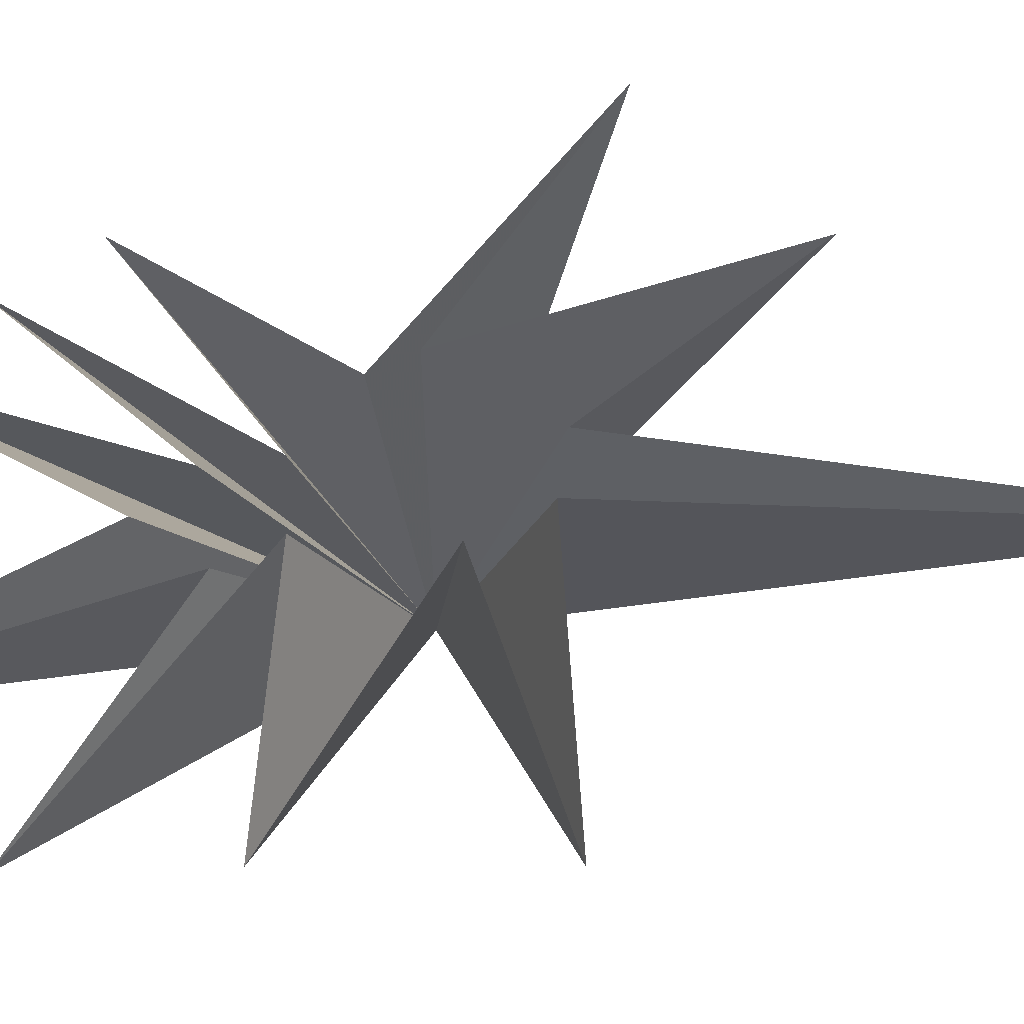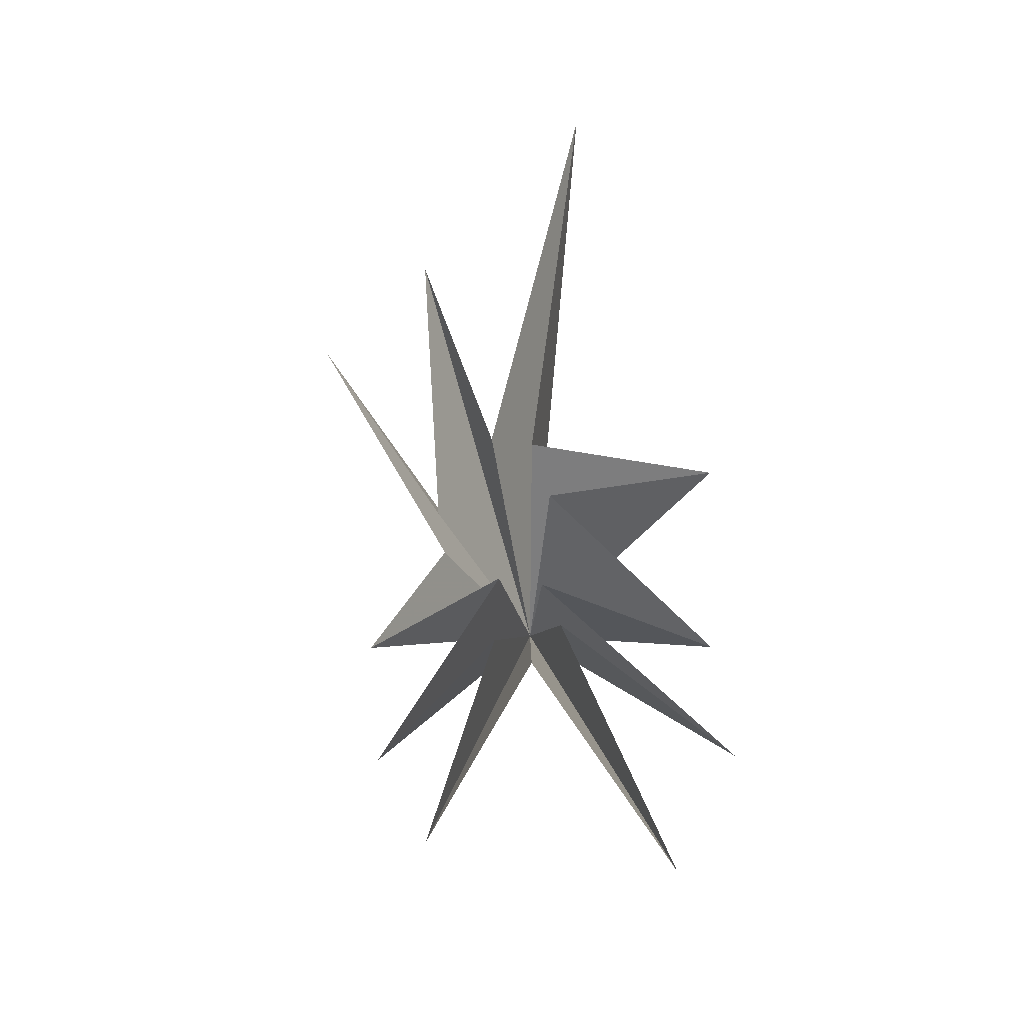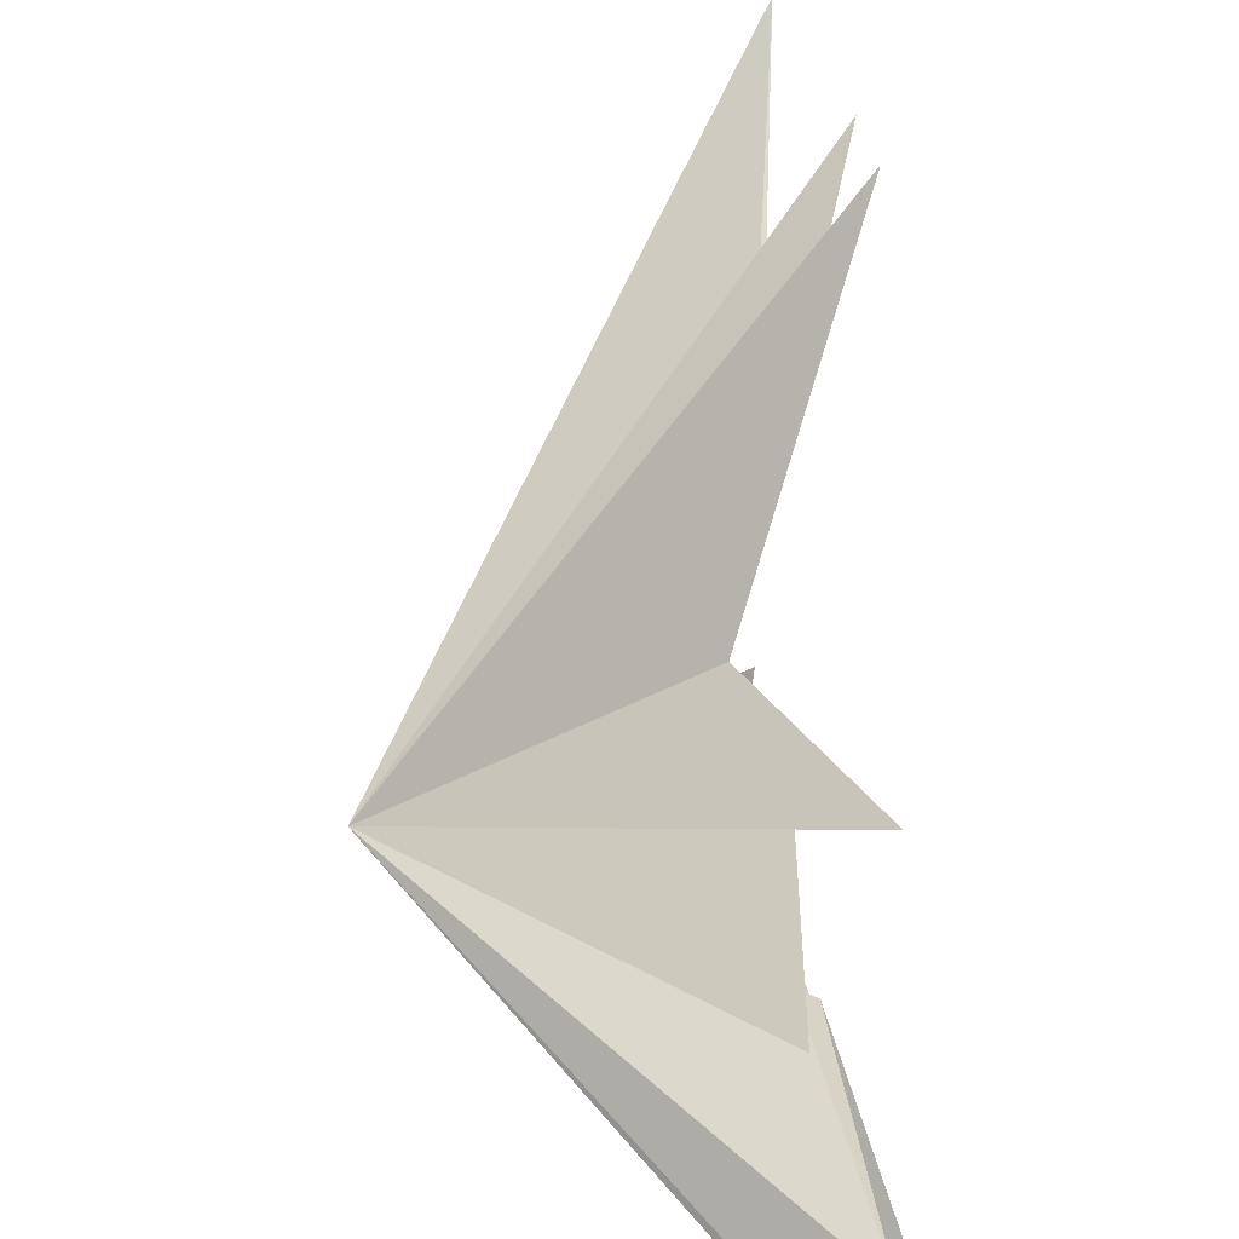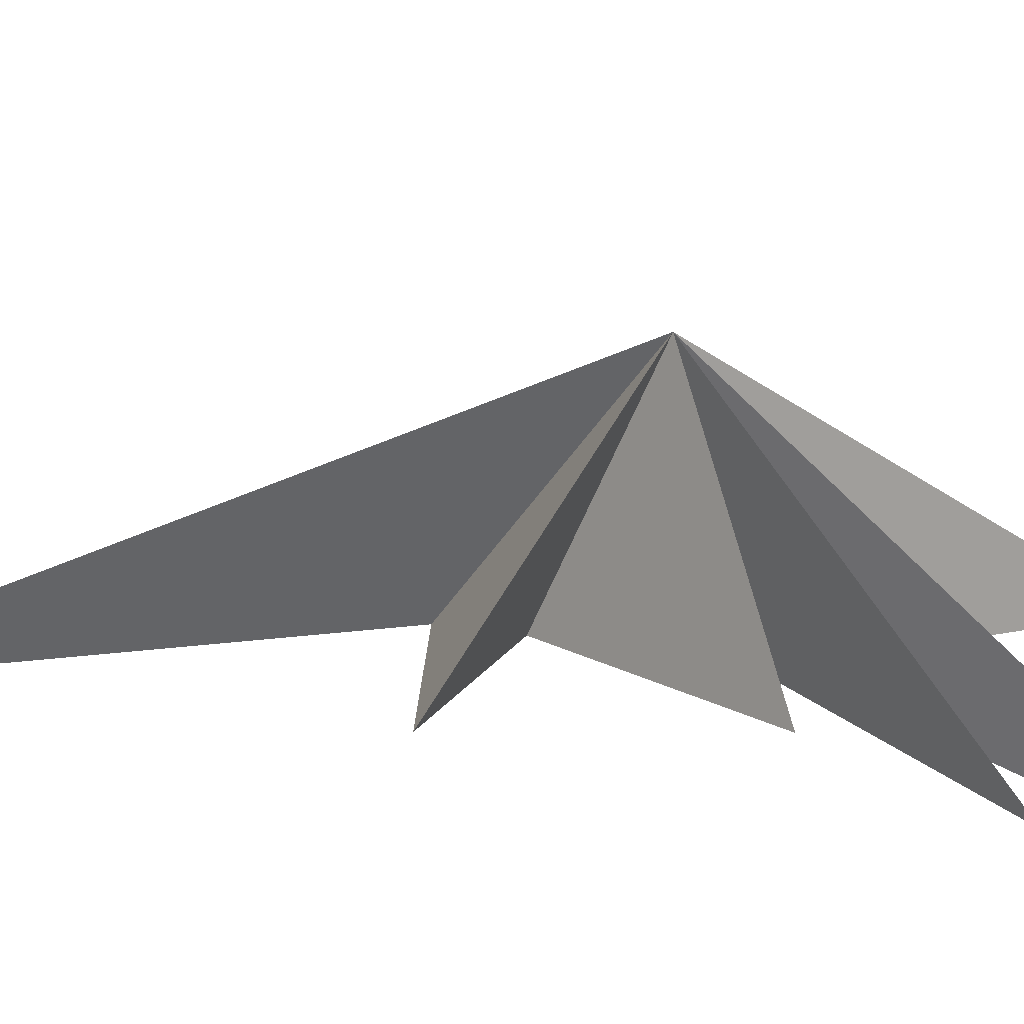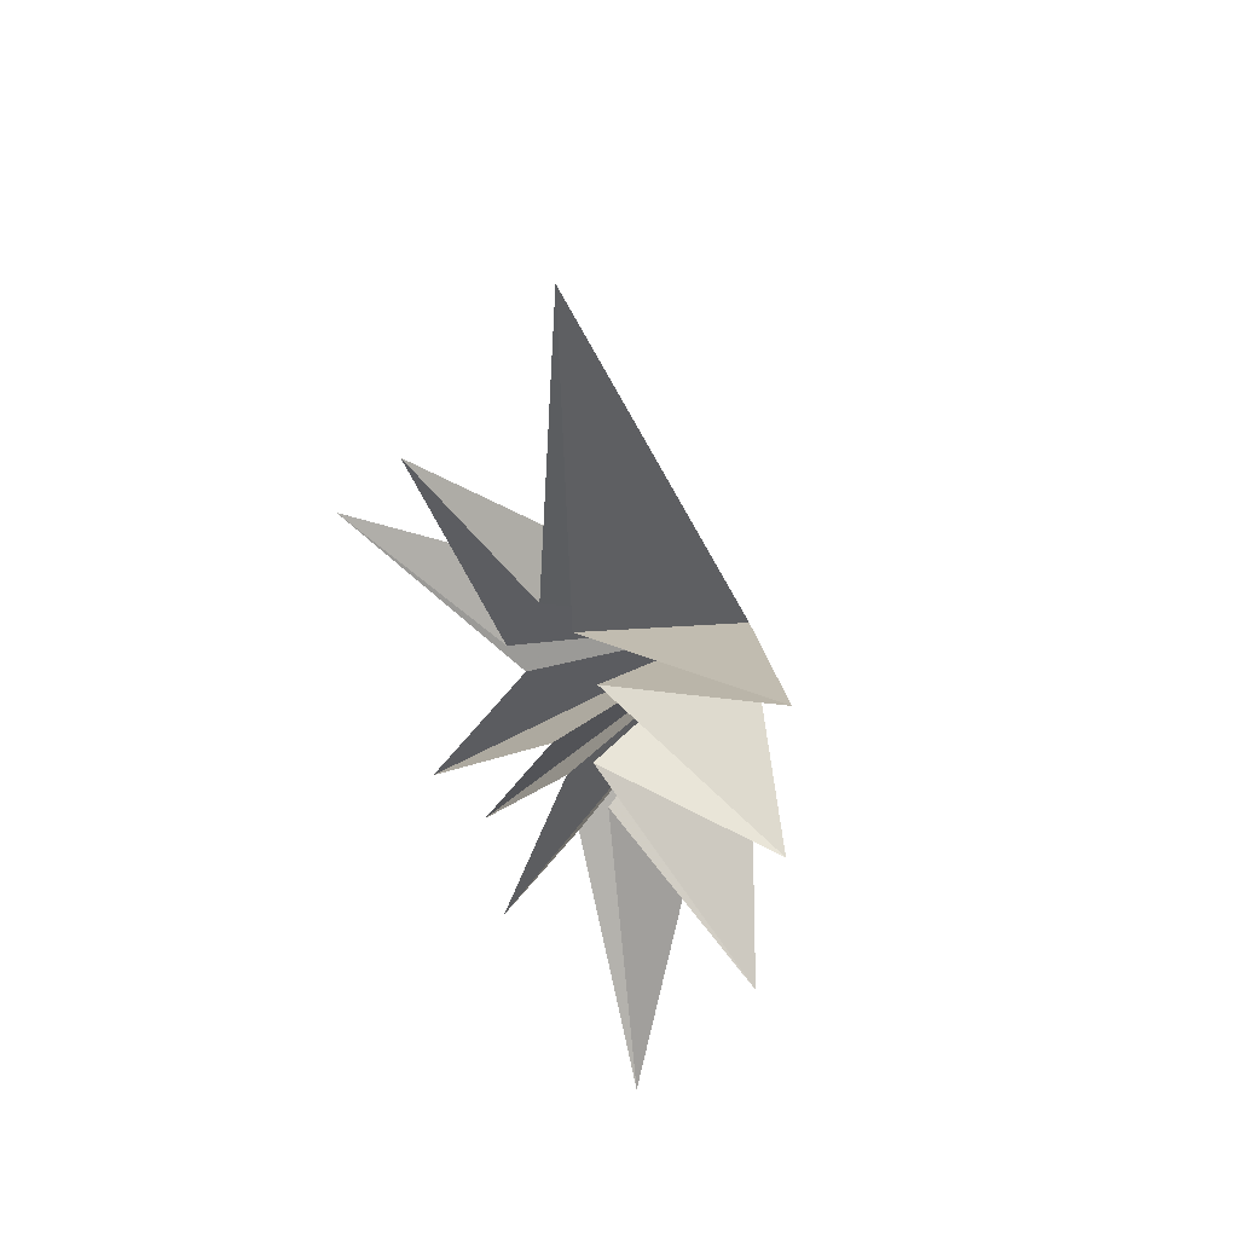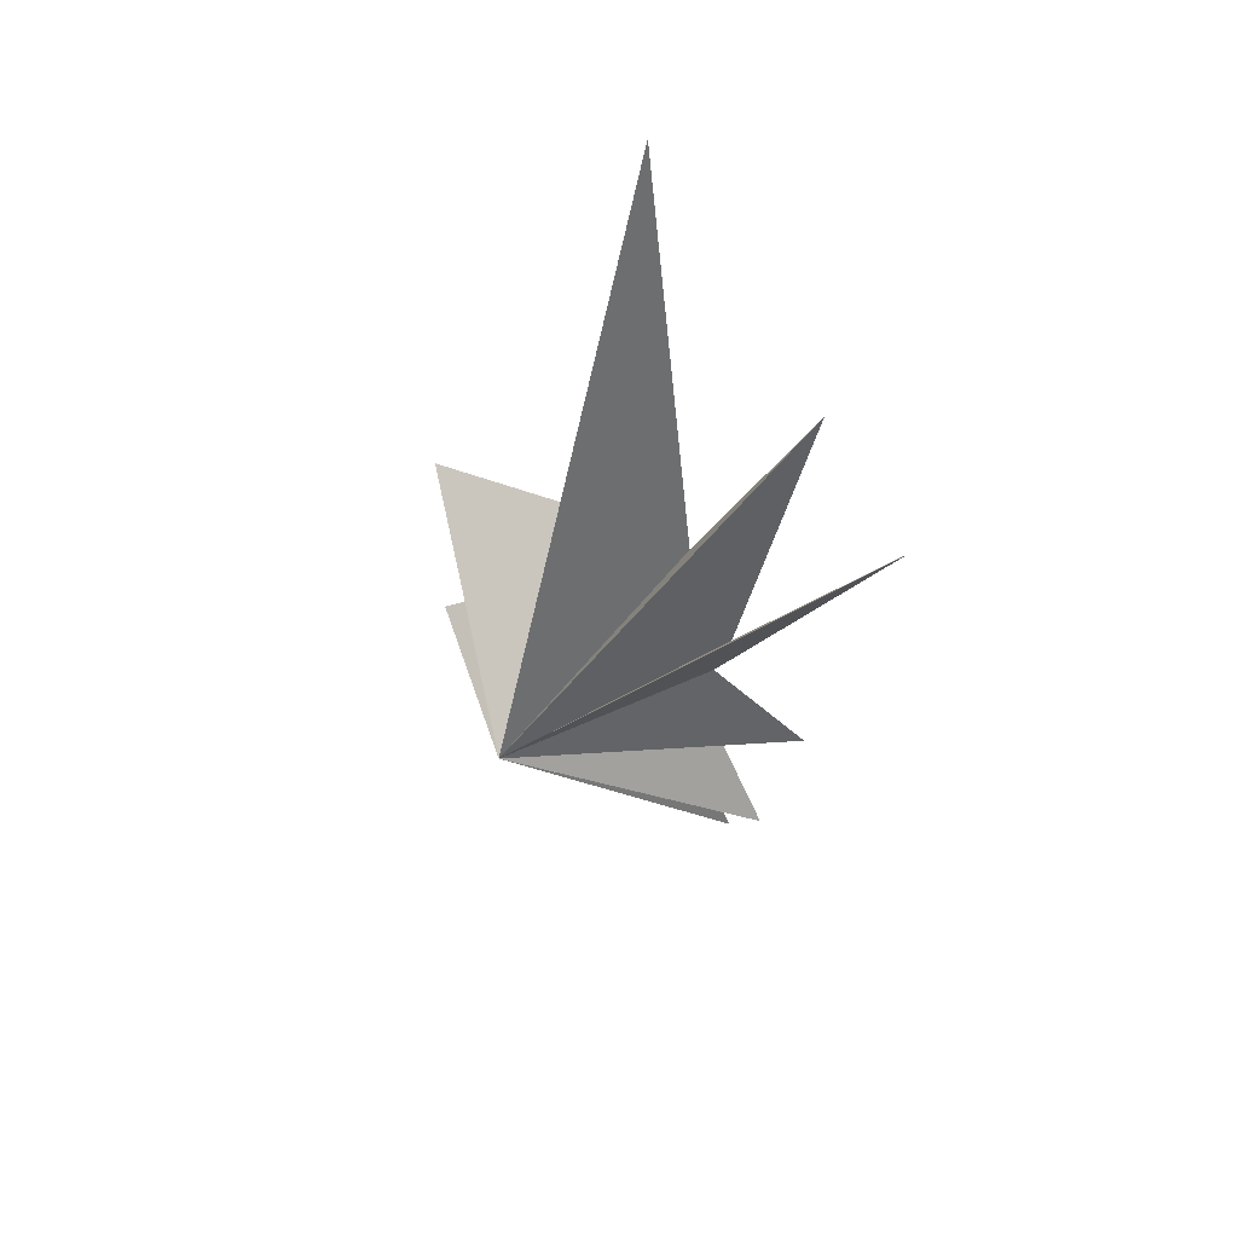
<metadata>
{"format":"obj","ext":"obj","renderer":"f3d","projection":"perspective","resolution":1024,"background":"white","views":[{"elev":-12.2,"azim":-78.9,"up":"+Y"},{"elev":-30.6,"azim":-99.2,"up":"+Z"},{"elev":56.1,"azim":173.7,"up":"+Y"},{"elev":-64.9,"azim":84.1,"up":"+Y"},{"elev":41.7,"azim":-50.4,"up":"+Z"},{"elev":55.9,"azim":120.1,"up":"+Z"}]}
</metadata>
<code>
v 0.4236 0.3457 -2.641
v -0.3454 2.411 -9.626
v -0.2814 -0.7023 -3.672
v -2.192 -4.468 -10.76
v -0.09205 -1.662 -2.209
v -0.00754 -7.004 -6.187
v -0.06062 -1.086 -0.8163
v 1.304 -6.836 -1.872
v -0.1572 -1.35 2.411
v 0.7714 -7.023 4.412
v -0.4241 -0.7281 4.136
v -2.305 -2.069 16.53
v -0.2601 0.5682 4.315
v -2.467 3.14 9.267
v 0.123 2.21 1.564
v -2.163 6.14 5.751
v 0.5645 1.927 0.4202
v -1.136 4.275 -3.979
v -0.23 0.3079 -0.8103
v 0.482 3.81 -6.86
v 6.169 -1.777 0.5411
f 21 3 2
f 2 1 21
f 20 19 21
f 3 21 4
f 6 5 21
f 21 7 6
f 8 7 21
f 21 5 4
f 21 13 12
f 21 1 20
f 21 9 8
f 9 21 10
f 11 10 21
f 11 21 12
f 13 21 14
f 18 21 19
f 15 21 16
f 21 17 16
f 15 14 21
f 17 21 18

</code>
